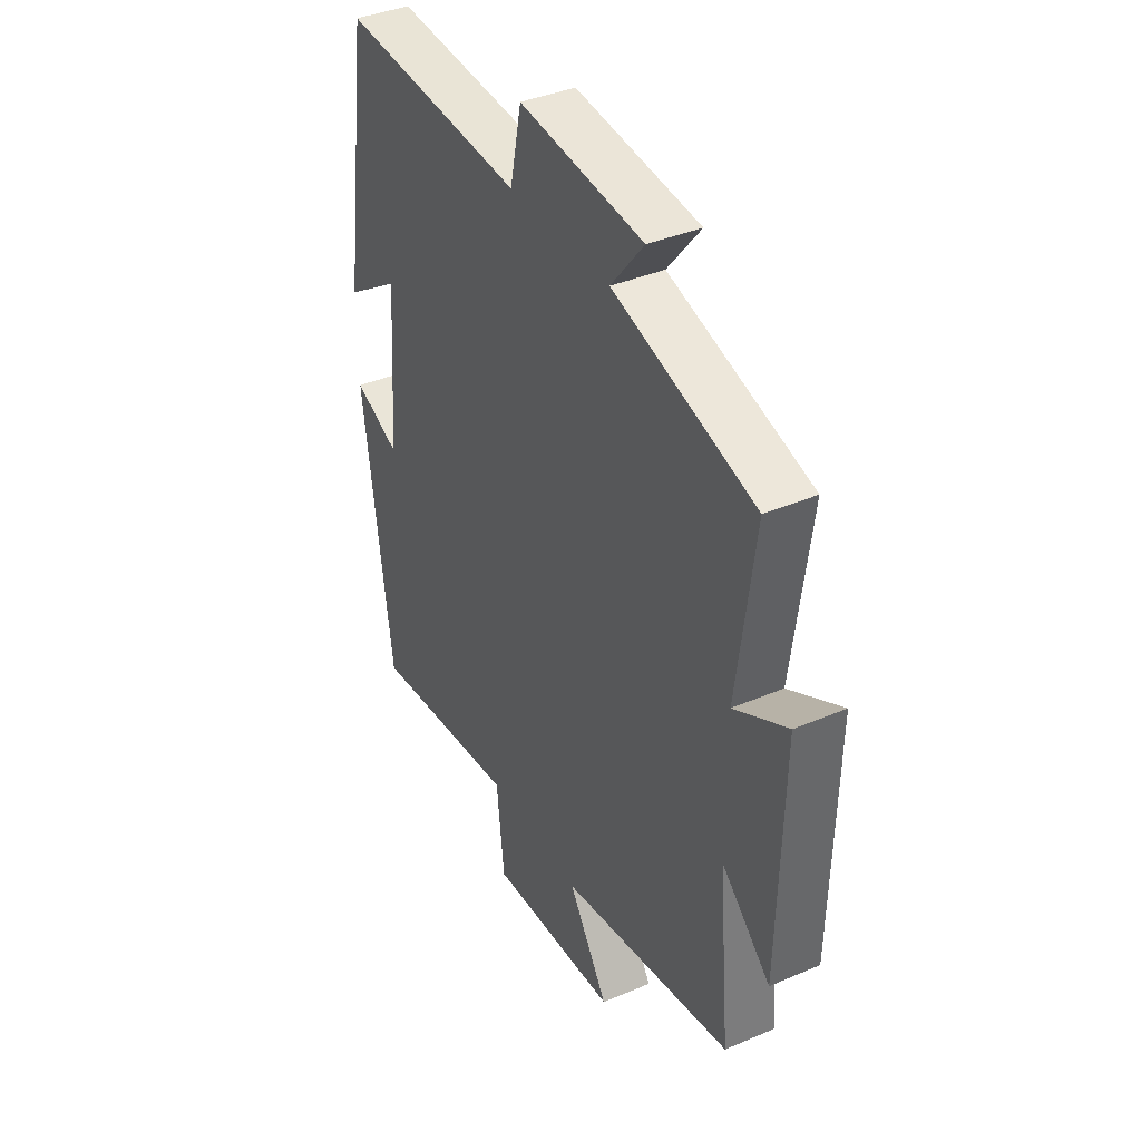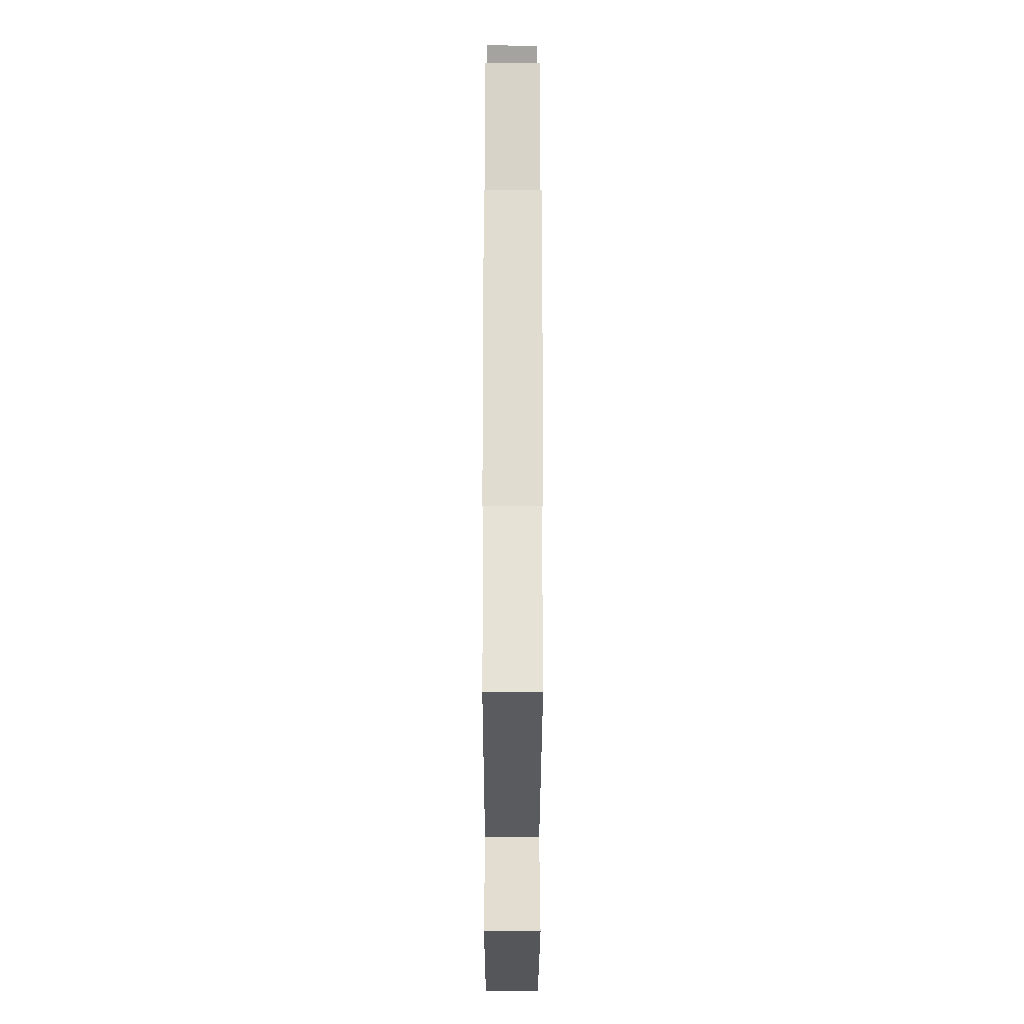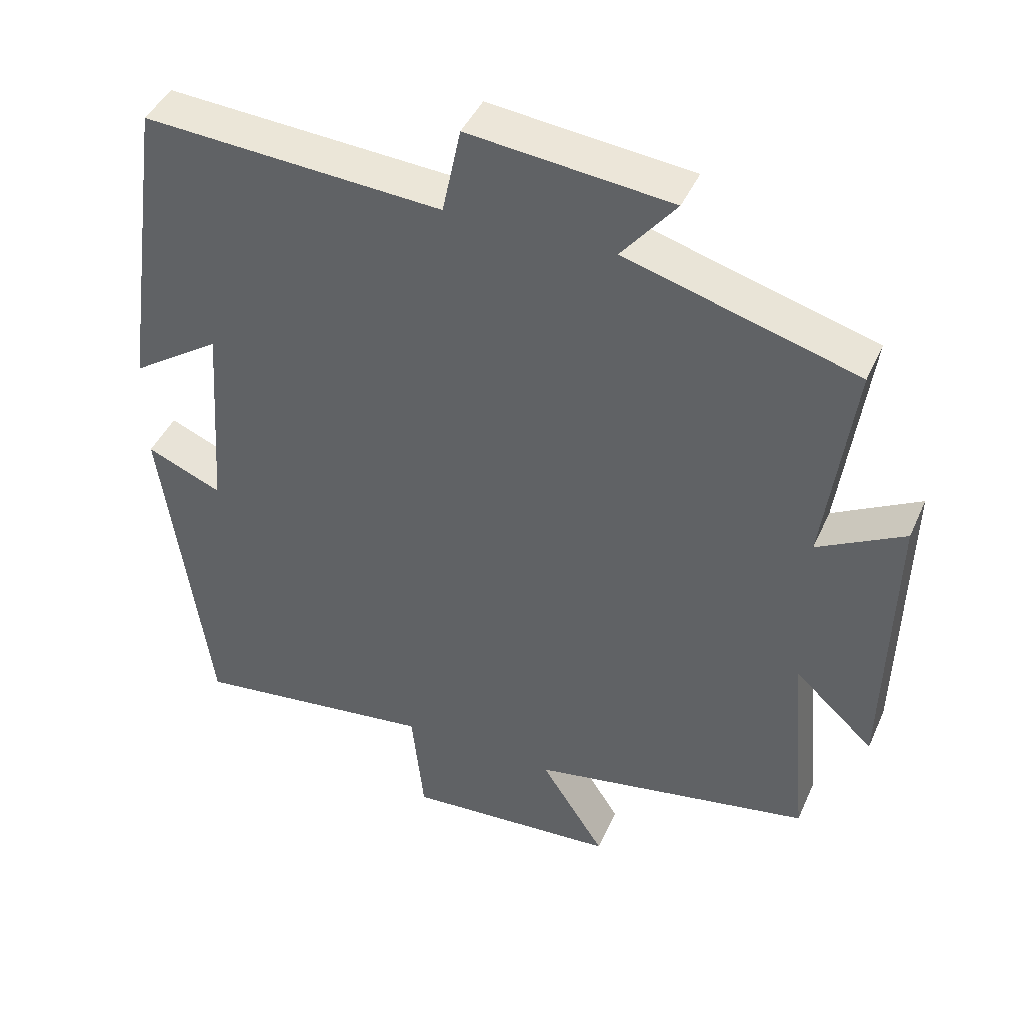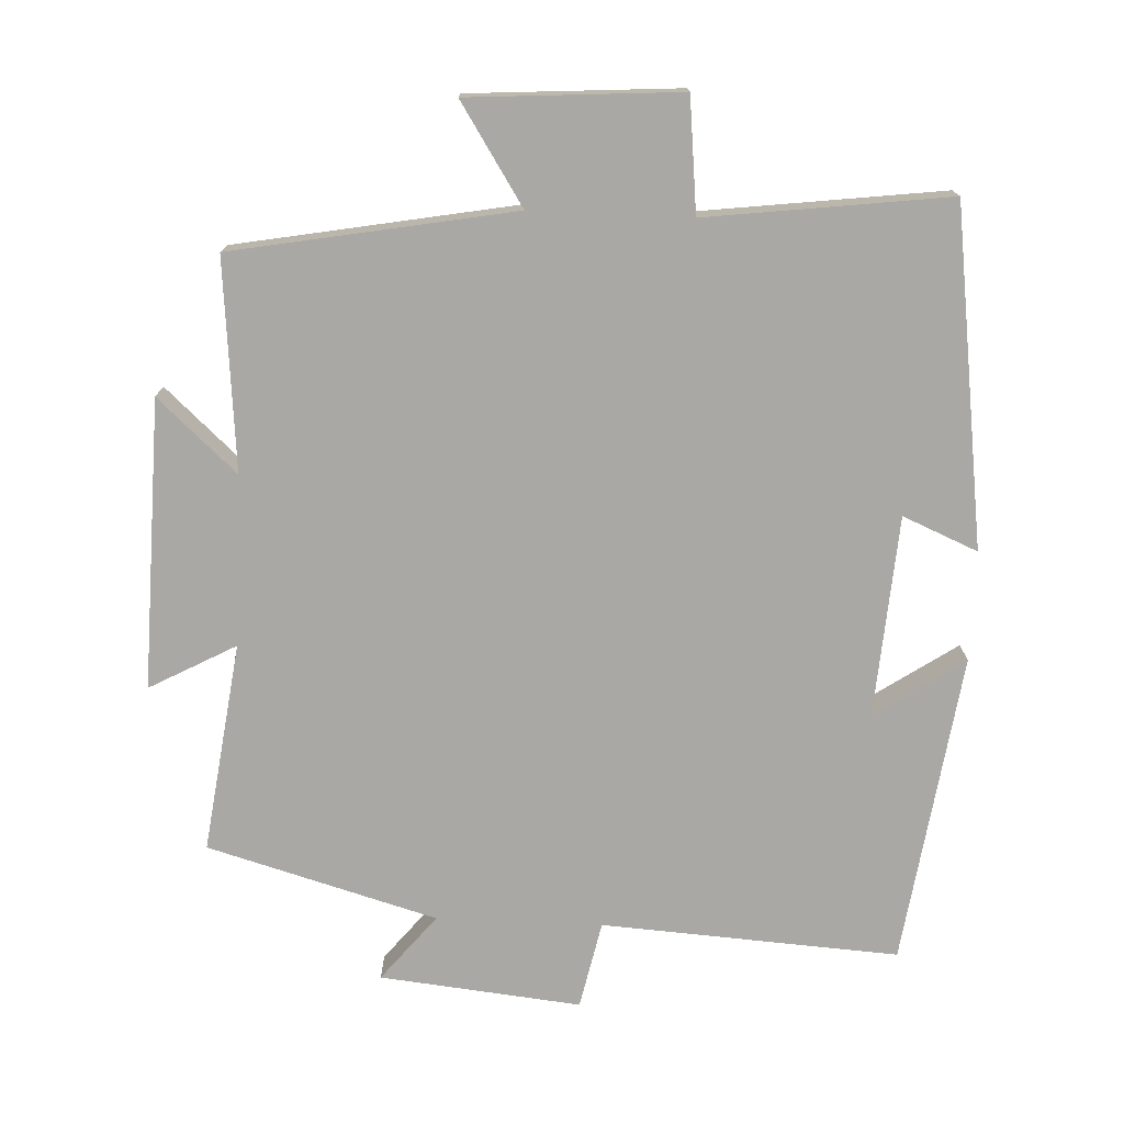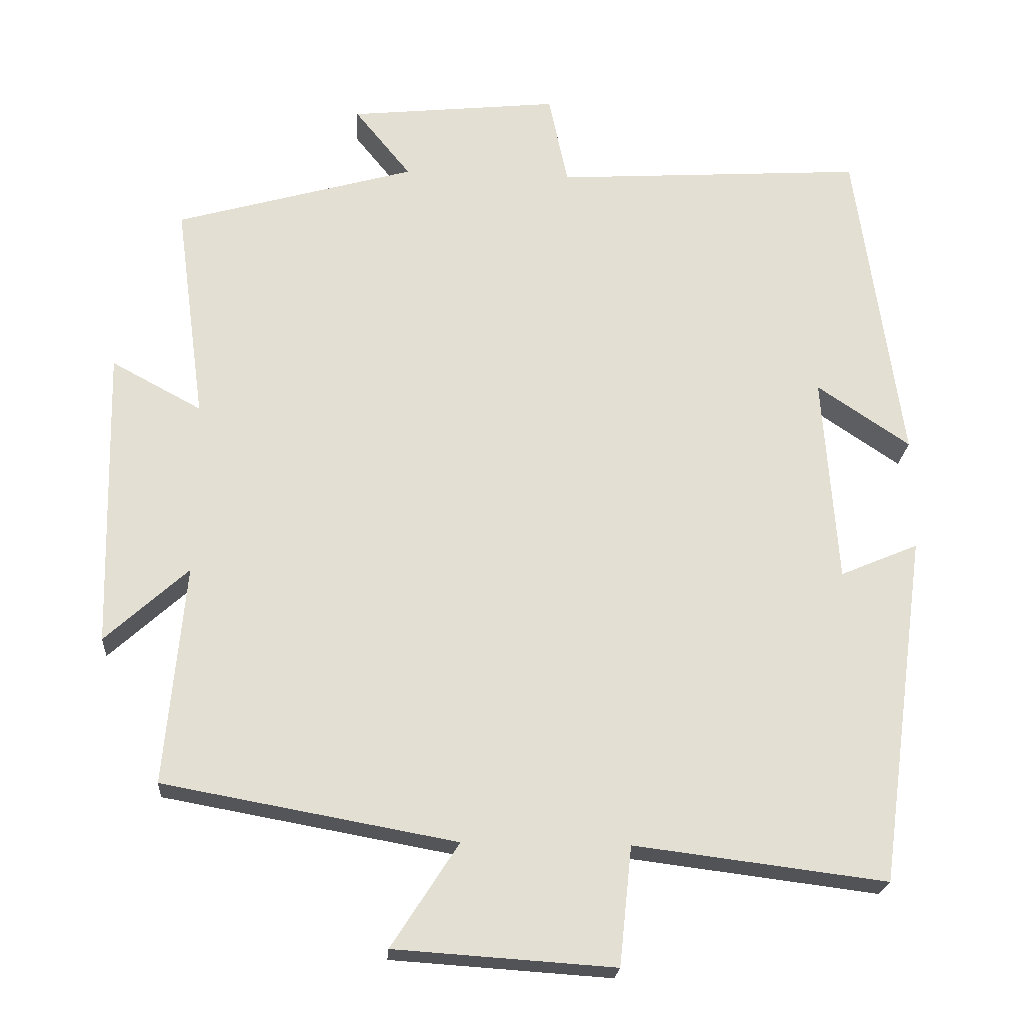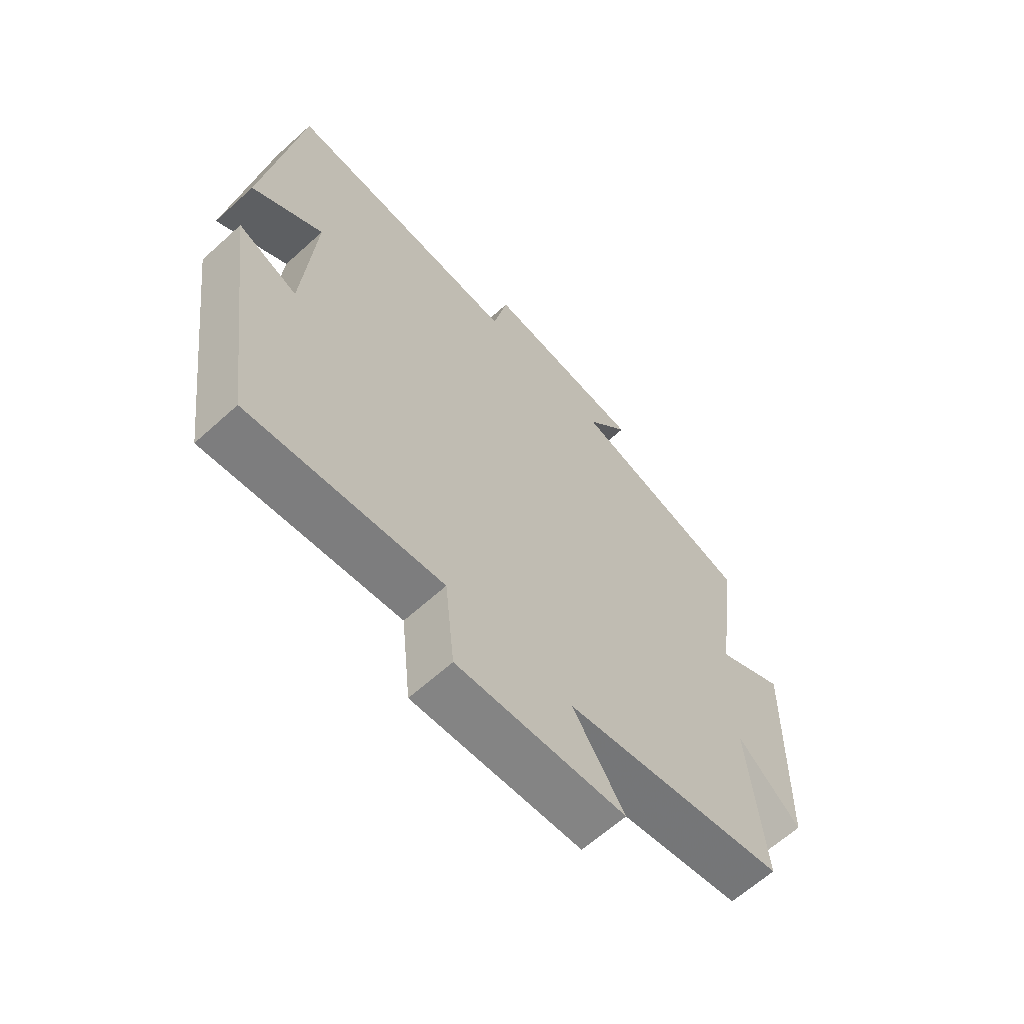
<metadata>
{"format":"obj","ext":"obj","renderer":"f3d","projection":"perspective","resolution":1024,"background":"white","views":[{"elev":38.7,"azim":61.8,"up":"+Z"},{"elev":-21.8,"azim":89.9,"up":"+Z"},{"elev":43.3,"azim":22.9,"up":"+Z"},{"elev":-74.9,"azim":177.5,"up":"+Y"},{"elev":-22.1,"azim":175.9,"up":"+Z"},{"elev":-64.0,"azim":-47.6,"up":"+Z"}]}
</metadata>
<code>
v -0.435 0.07 -0.543
v -0.5 0.07 -0.067
v -0.394 0.07 -0.112
v -0.374 0.07 0.172
v -0.5 0.07 0.087
v -0.438 0.07 0.527
v -0.018 0.07 0.5
v 0.008 0.07 0.624
v 0.292 0.07 0.594
v 0.216 0.07 0.5
v 0.54 0.07 0.407
v 0.5 0.07 0.11
v 0.622 0.07 0.176
v 0.612 0.07 -0.232
v 0.5 0.07 -0.13
v 0.527 0.07 -0.428
v 0.131 0.07 -0.5
v 0.222 0.07 -0.641
v -0.076 0.07 -0.661
v -0.093 0.07 -0.5
v -0.435 0 -0.543
v -0.5 0 -0.067
v -0.394 0 -0.112
v -0.374 0 0.172
v -0.5 0 0.087
v -0.438 0 0.527
v -0.018 0 0.5
v 0.008 0 0.624
v 0.292 0 0.594
v 0.216 0 0.5
v 0.54 0 0.407
v 0.5 0 0.11
v 0.622 0 0.176
v 0.612 0 -0.232
v 0.5 0 -0.13
v 0.527 0 -0.428
v 0.131 0 -0.5
v 0.222 0 -0.641
v -0.076 0 -0.661
v -0.093 0 -0.5
f 17 18 19 20
f 15 16 17 20
f 15 20 1
f 12 13 14 15
f 12 15 1
f 10 11 12 1
f 7 8 9 10
f 7 10 1
f 4 5 6 7
f 3 4 7
f 3 7 1
f 1 2 3
f 40 39 38 37
f 40 37 36 35
f 21 40 35
f 35 34 33 32
f 21 35 32
f 21 32 31 30
f 30 29 28 27
f 21 30 27
f 27 26 25 24
f 27 24 23
f 21 27 23
f 23 22 21
f 1 21 22 2
f 2 22 23 3
f 3 23 24 4
f 4 24 25 5
f 5 25 26 6
f 6 26 27 7
f 7 27 28 8
f 8 28 29 9
f 9 29 30 10
f 10 30 31 11
f 11 31 32 12
f 12 32 33 13
f 13 33 34 14
f 14 34 35 15
f 15 35 36 16
f 16 36 37 17
f 17 37 38 18
f 18 38 39 19
f 19 39 40 20
f 20 40 21 1

</code>
